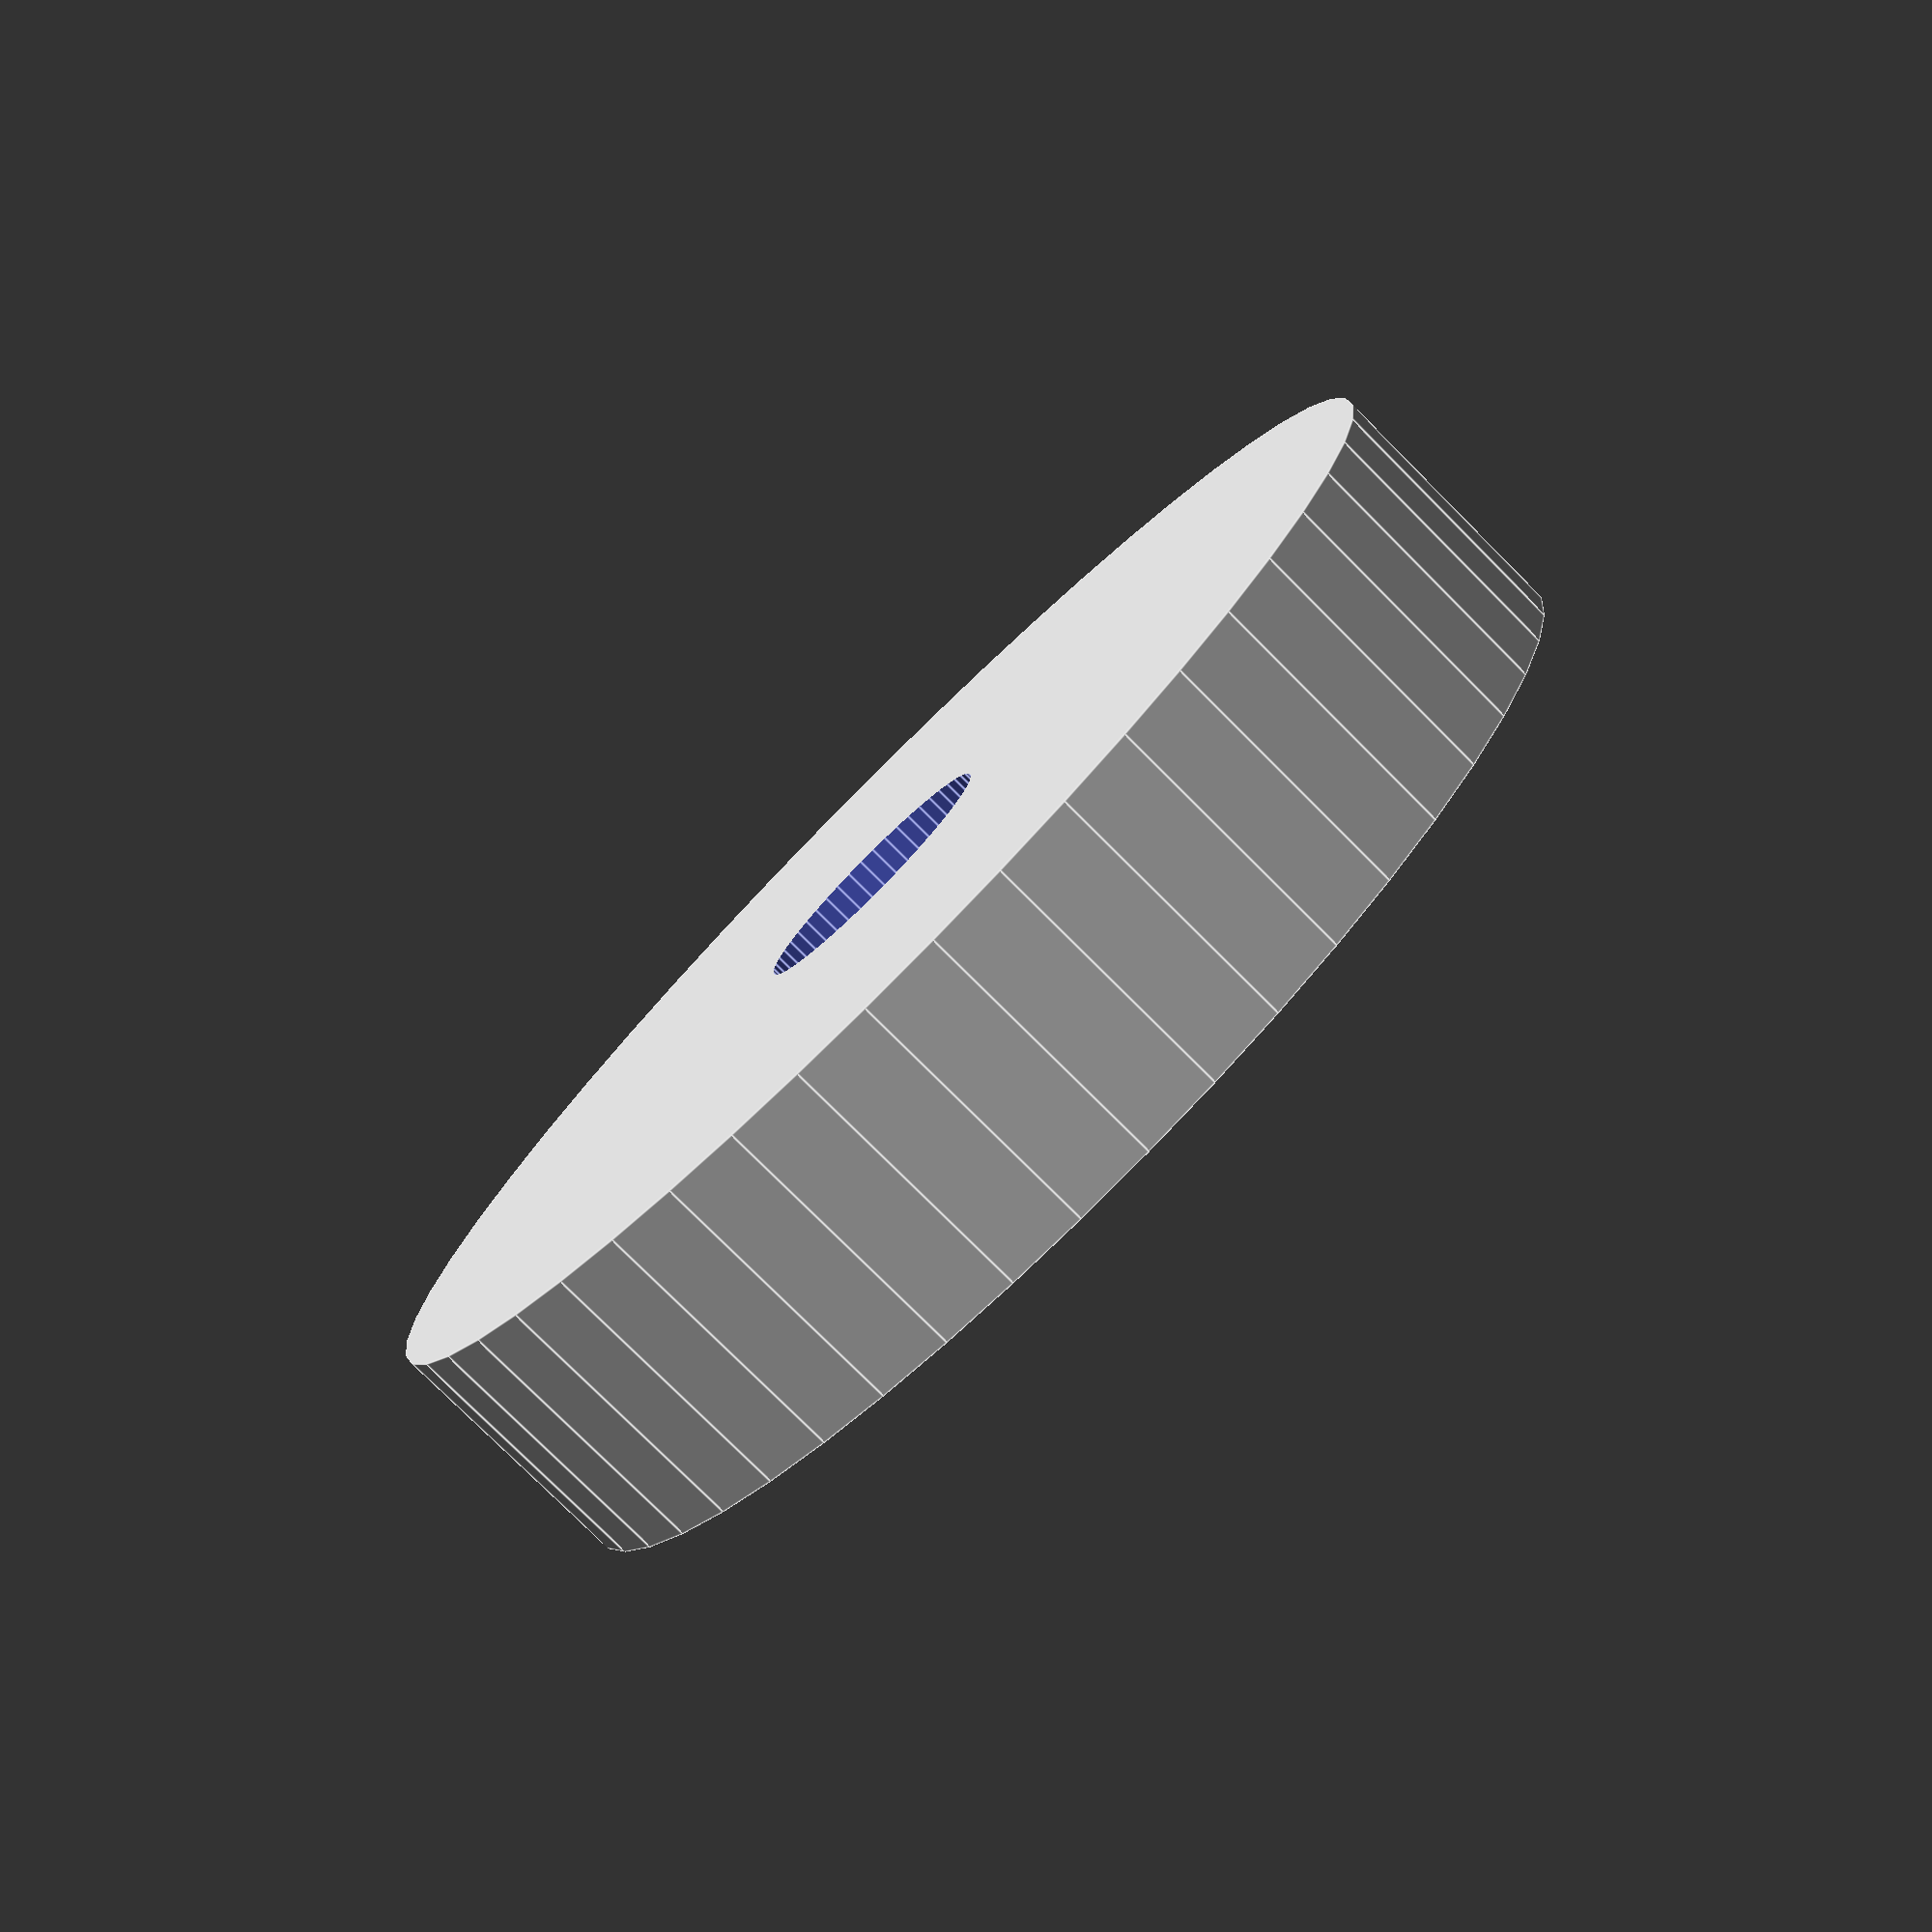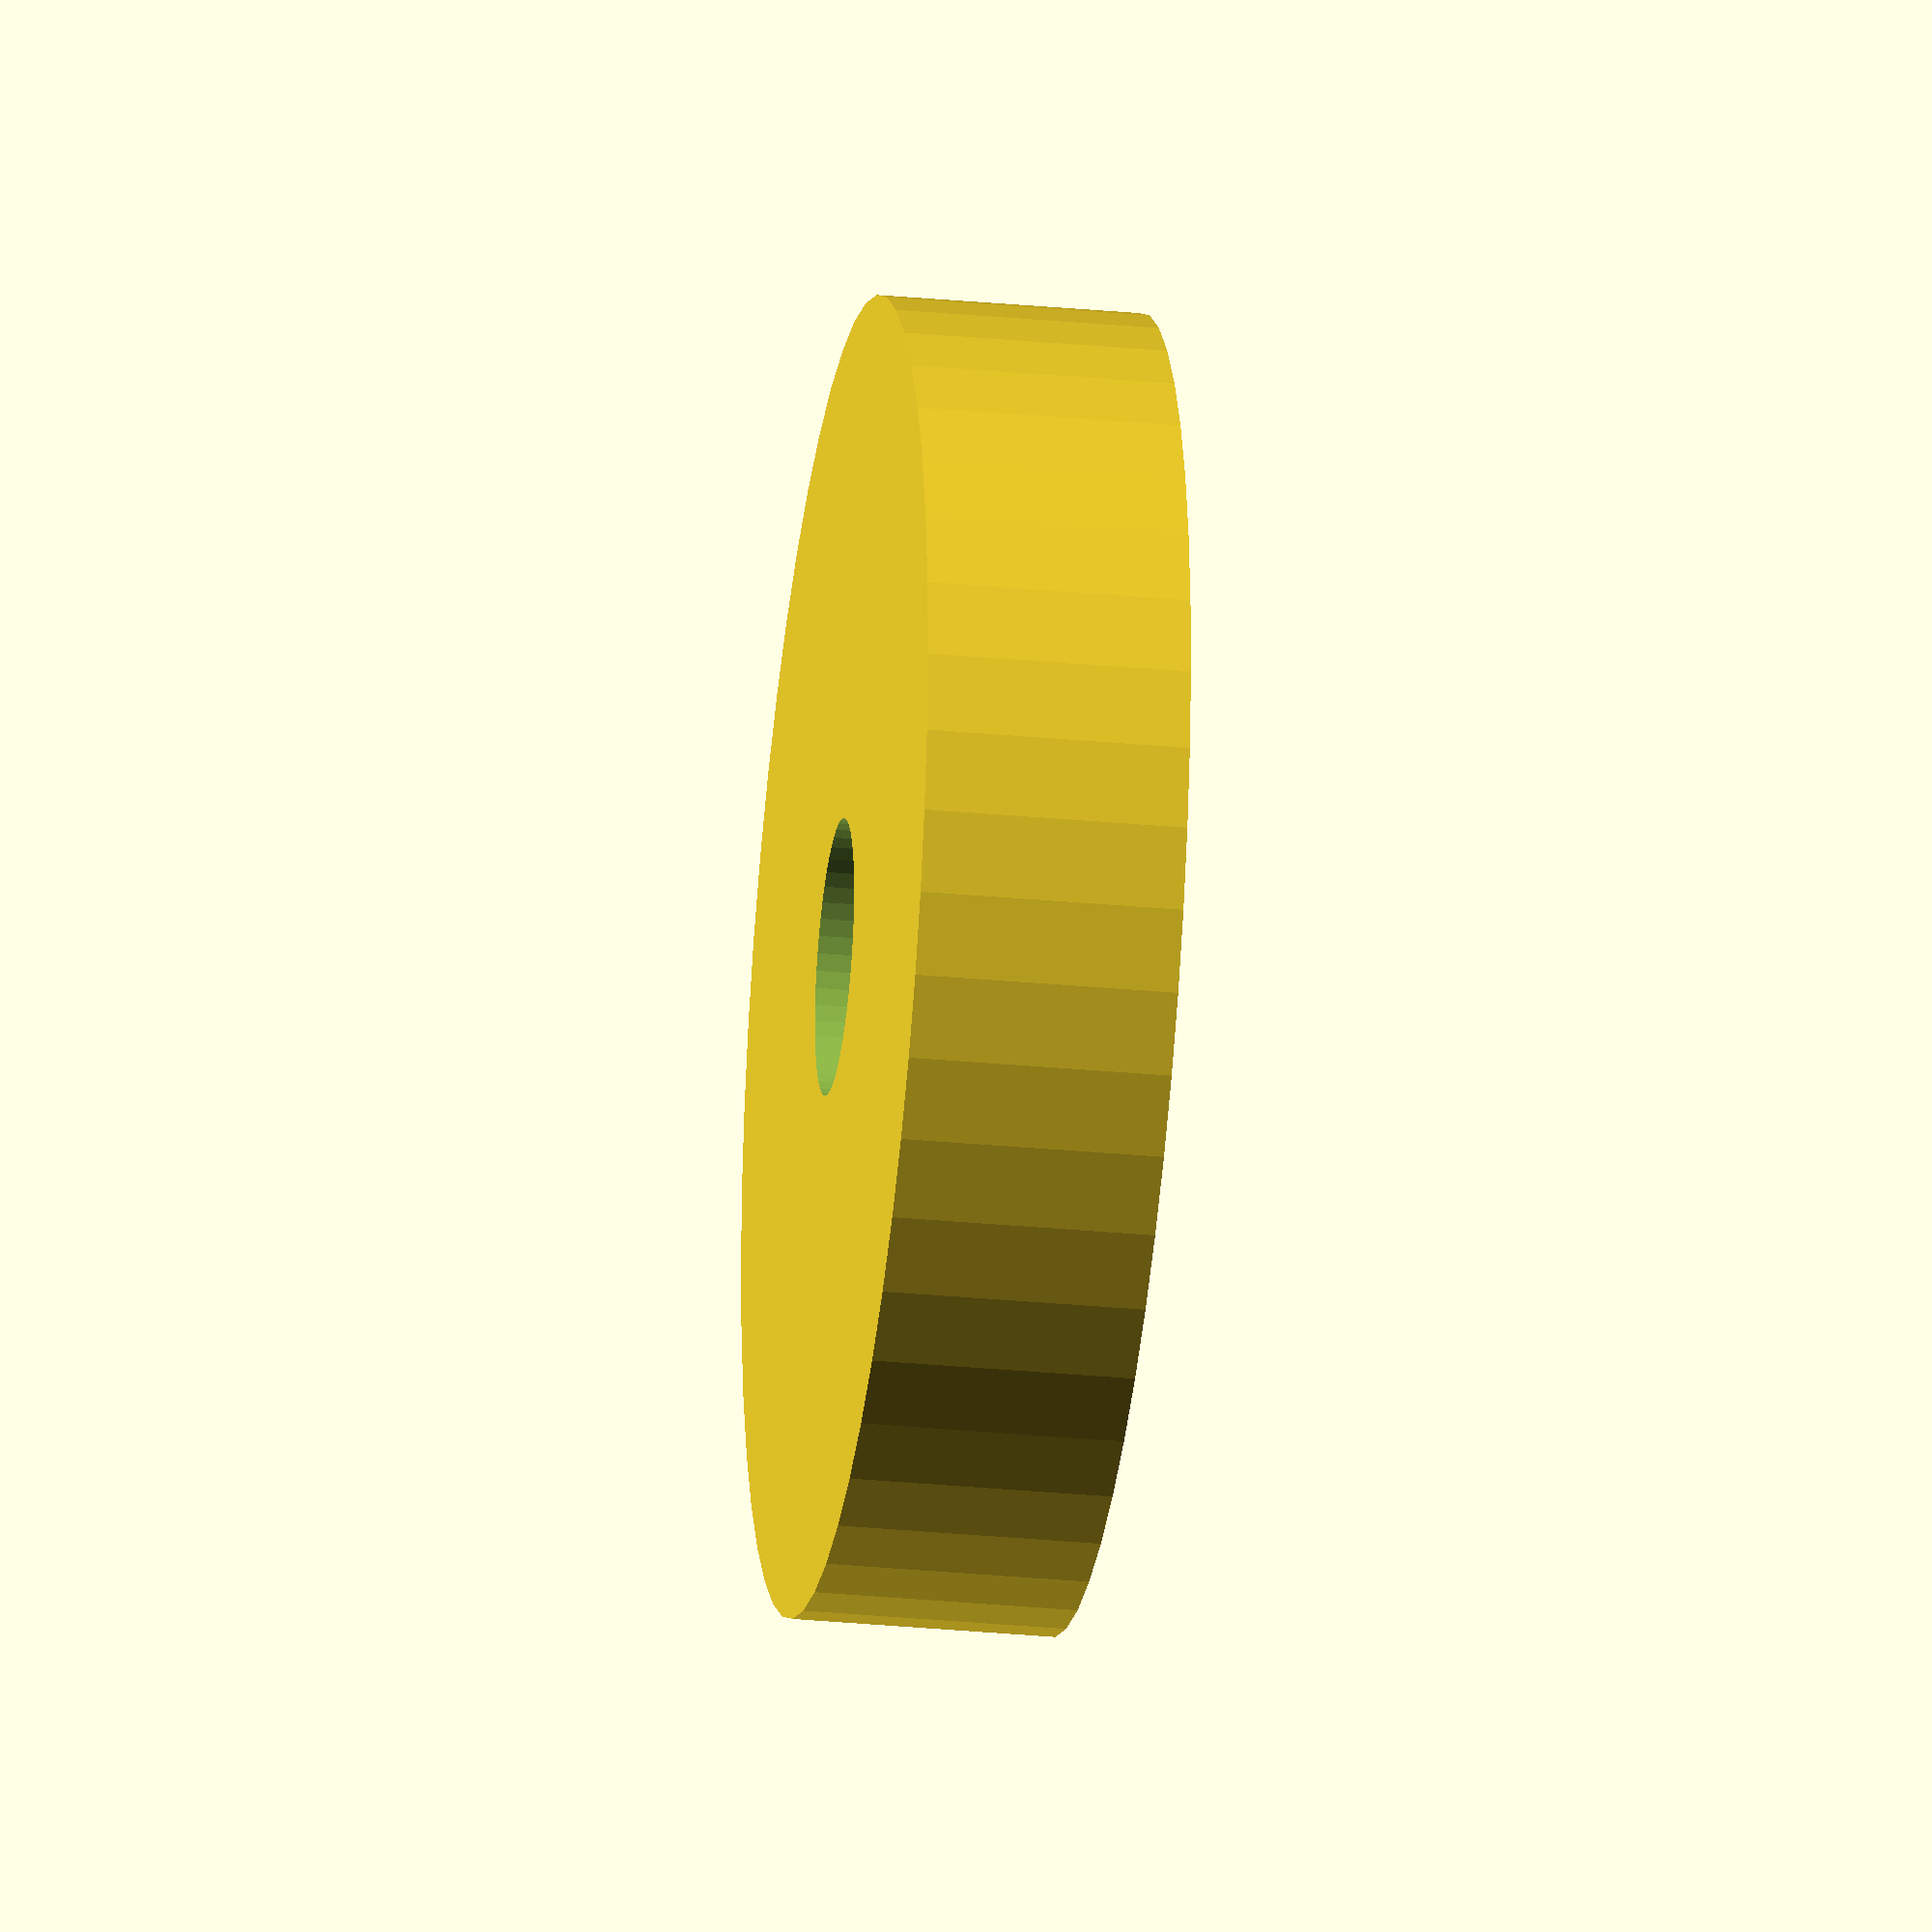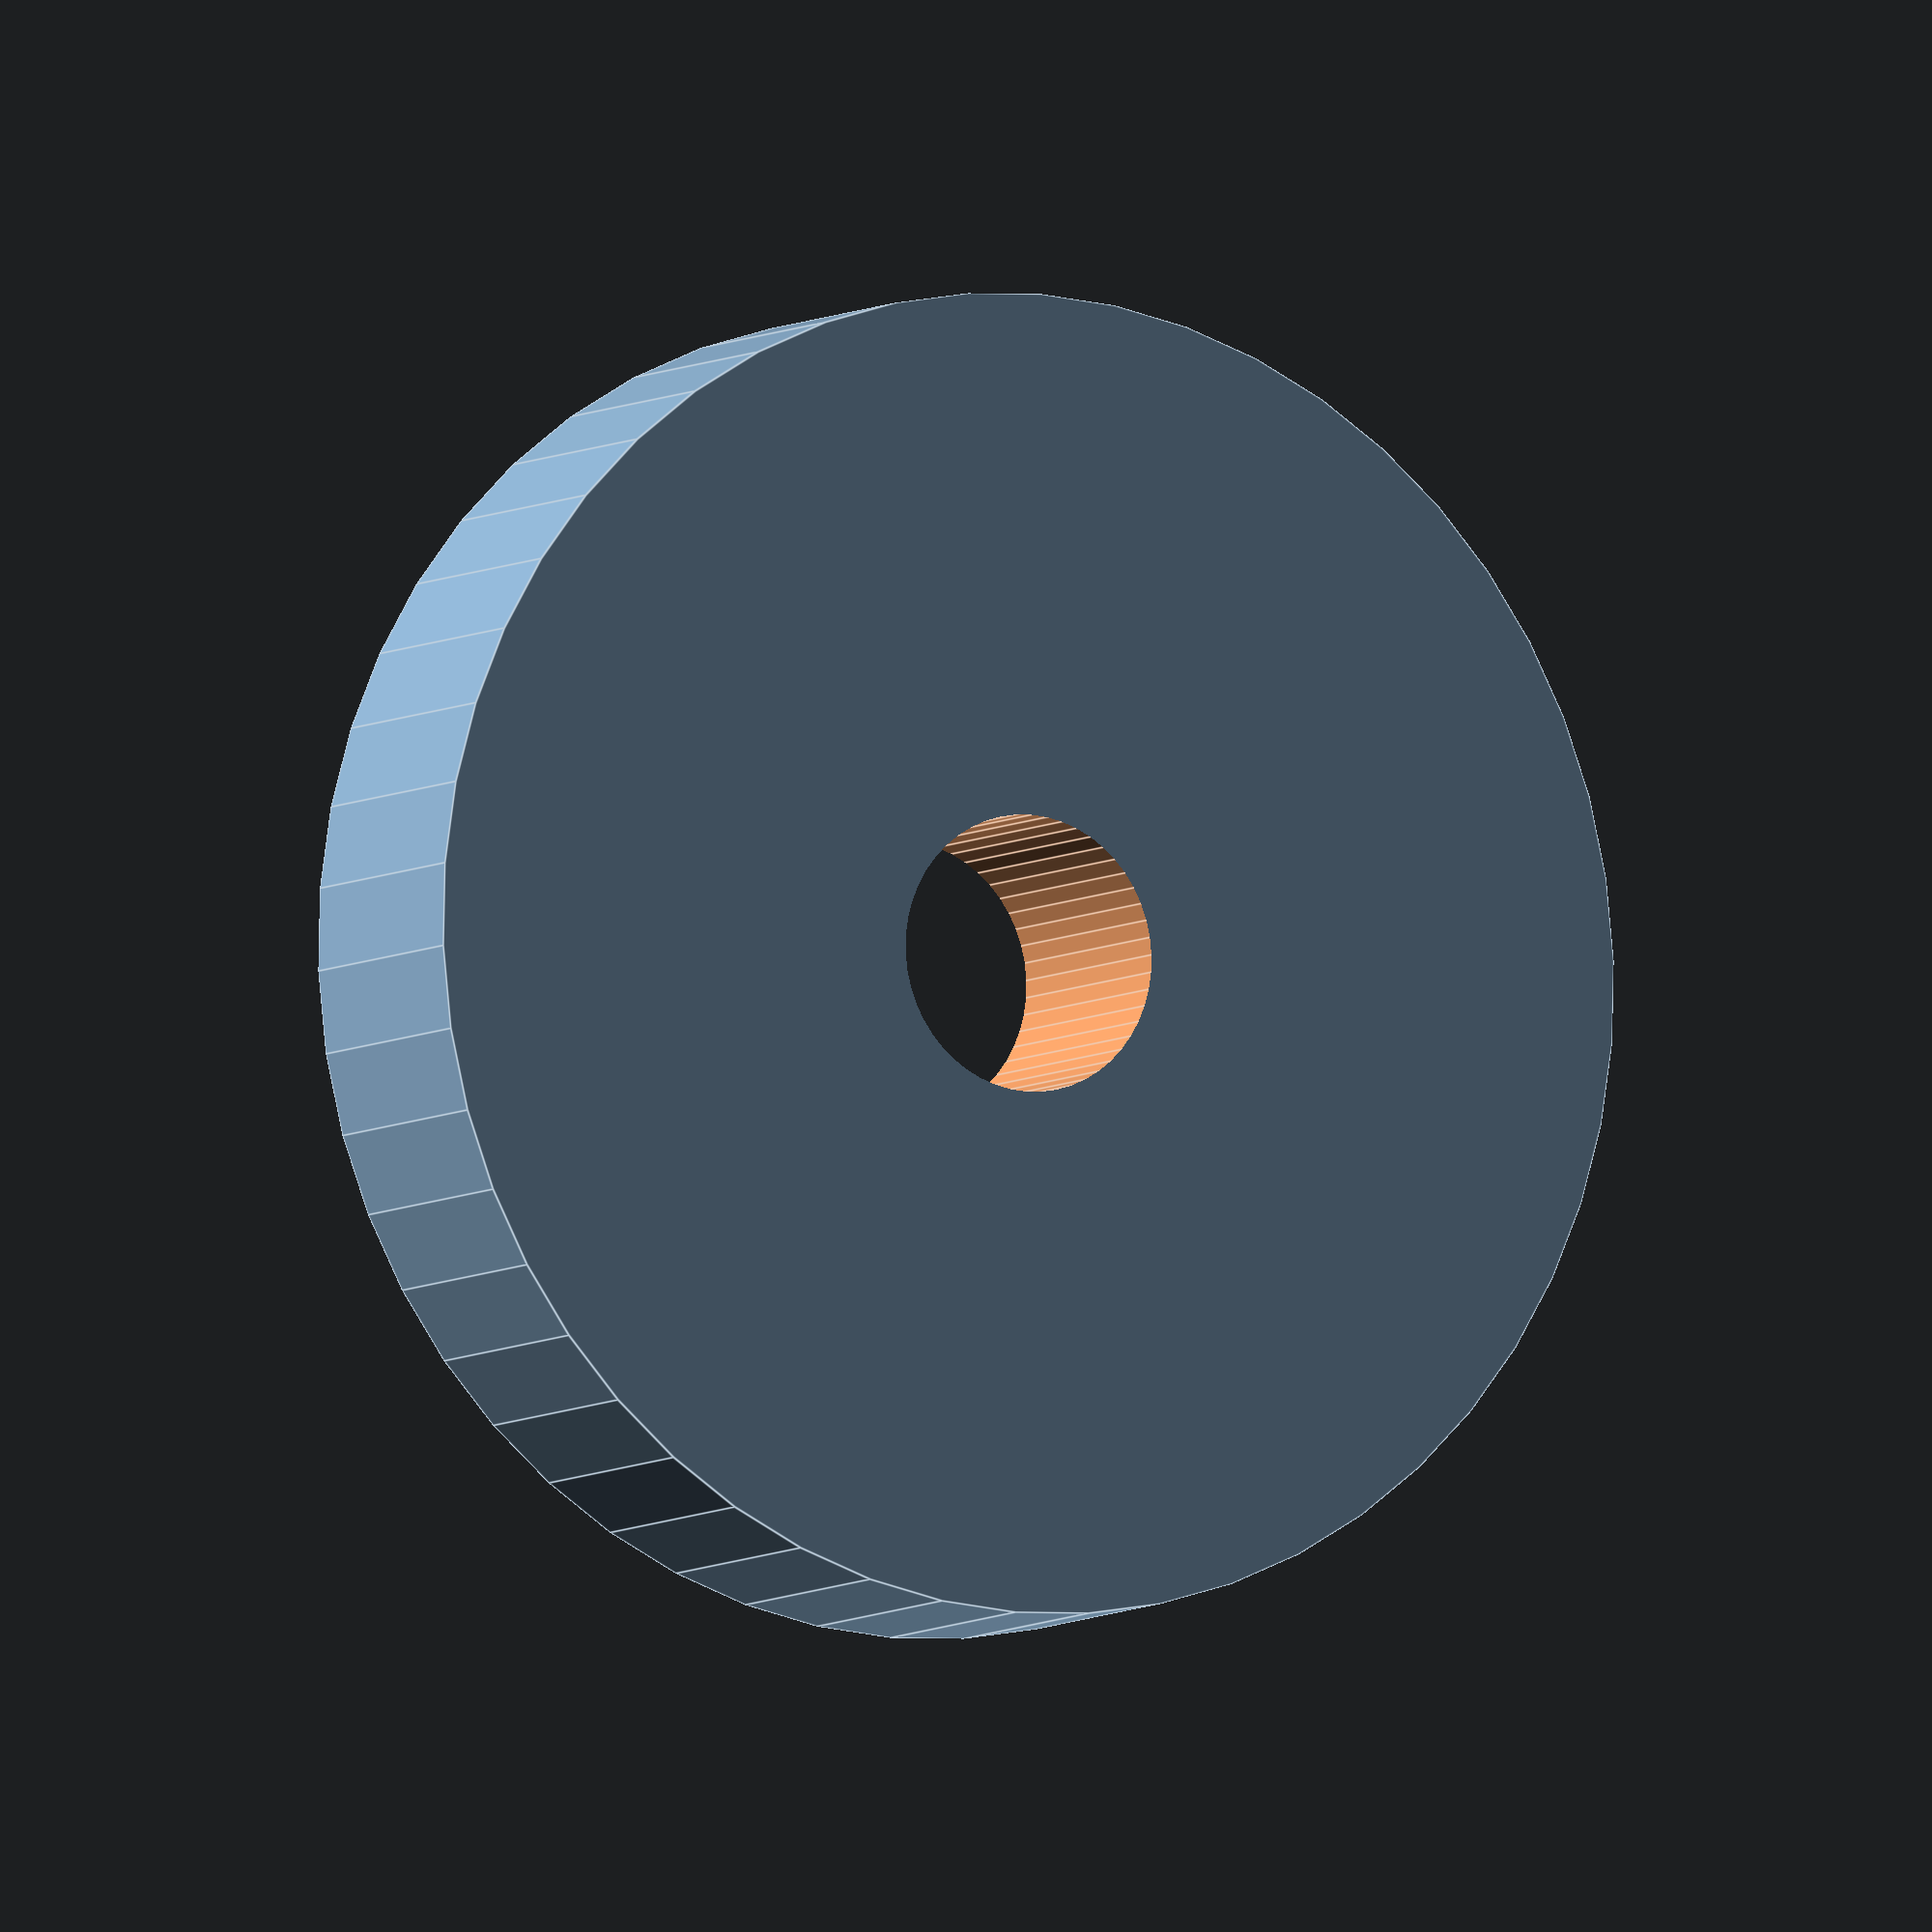
<openscad>
$fn = 50;


difference() {
	union() {
		translate(v = [0, 0, -5.0000000000]) {
			cylinder(h = 10, r = 25.0000000000);
		}
	}
	union() {
		translate(v = [0, 0, -100.0000000000]) {
			cylinder(h = 200, r = 5.2500000000);
		}
	}
}
</openscad>
<views>
elev=78.3 azim=314.0 roll=225.0 proj=p view=edges
elev=209.0 azim=70.5 roll=278.1 proj=o view=wireframe
elev=186.3 azim=203.9 roll=28.1 proj=o view=edges
</views>
